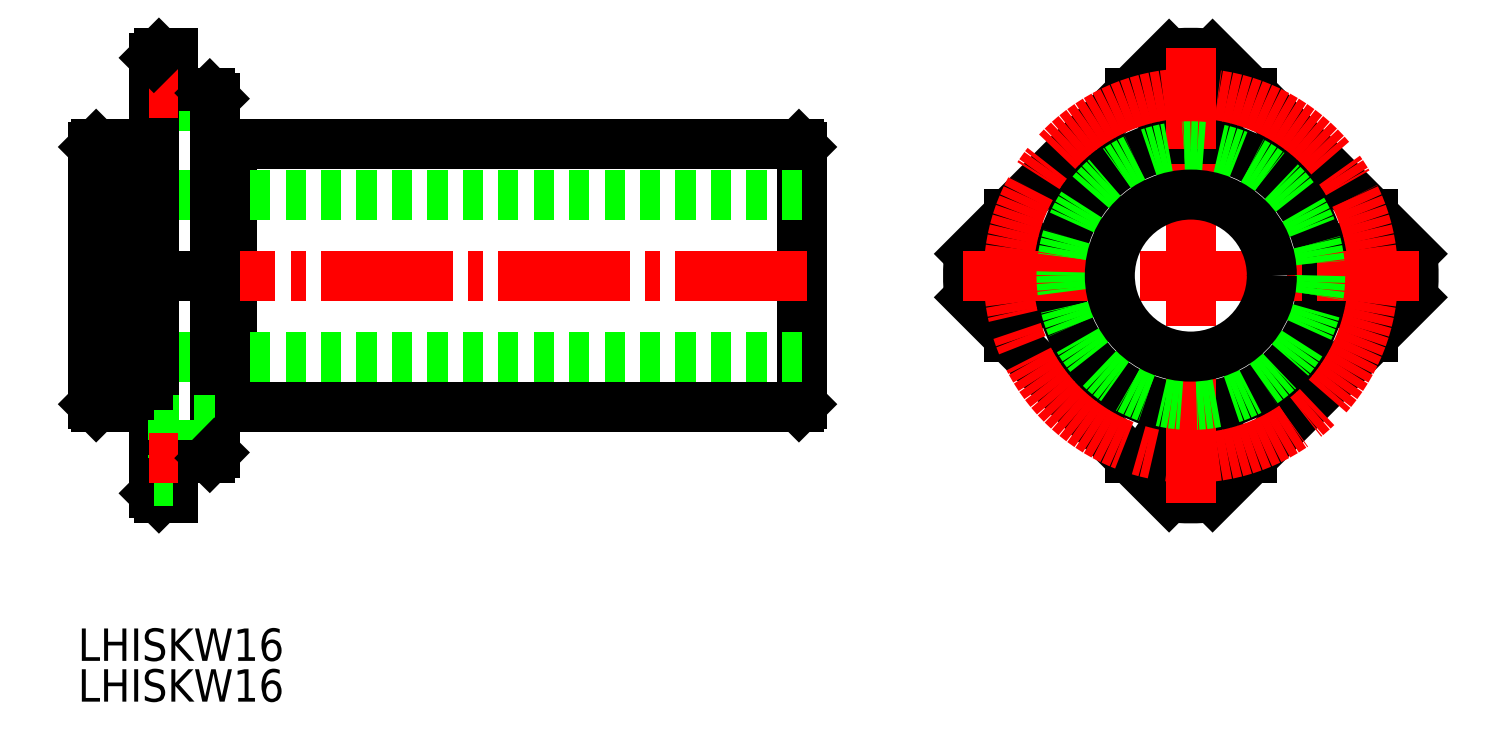
<metadata>
{"format":"dxf","ext":"dxf","renderer":"ezdxf+matplotlib","layout":"modelspace","background":"white","min_lineweight":24,"dpi":150}
</metadata>
<code>
0
SECTION
2
ENTITIES
0
TEXT
8
0
10
250.9
20
470.9
30
0
40
3.2
1
LHISKW16
0
TEXT
8
0
10
250.9
20
474.9
30
0
40
3.2
1
LHISKW16
0
LINE
8
0
10
363
20
534.8
30
0
11
382.7
21
515.1
31
0
0
ARC
8
0
10
360.8
20
513
30
0
40
22
50
354.4
51
5.599
0
LINE
8
0
10
382.7
20
510.8
30
0
11
363
21
491.1
31
0
0
ARC
8
0
10
360.8
20
513
30
0
40
22
50
264.4
51
275.6
0
ARC
8
0
10
360.8
20
513
30
0
40
22
50
84.4
51
95.6
0
CIRCLE
8
0
10
360.8
20
513
30
0
40
13
0
LINE
8
0
10
358.7
20
491.1
30
0
11
338.9
21
510.8
31
0
0
ARC
8
0
10
360.8
20
513
30
0
40
22
50
174.4
51
185.6
0
LINE
8
0
10
338.9
20
515.1
30
0
11
358.7
21
534.8
31
0
0
CIRCLE
8
0
10
342.8
20
513
30
0
40
2.25
0
CIRCLE
8
0
10
378.8
20
513
30
0
40
2.25
0
CIRCLE
8
0
10
360.8
20
495
30
0
40
2.25
0
CIRCLE
8
0
10
360.8
20
531
30
0
40
2.25
0
ARC
8
0
10
360.8
20
531
30
0
40
3.75
50
180
51
0
0
ARC
8
0
10
378.8
20
513
30
0
40
3.75
50
90
51
270
0
LINE
8
0
10
378.8
20
509.2
30
0
11
378.8
21
506.9
31
0
0
LINE
8
0
10
364.6
20
531
30
0
11
366.9
21
531
31
0
0
LINE
8
0
10
354.8
20
531
30
0
11
357.1
21
531
31
0
0
LINE
8
0
10
378.8
20
519
30
0
11
378.8
21
516.7
31
0
0
LINE
8
0
10
342.8
20
506.9
30
0
11
342.8
21
509.2
31
0
0
ARC
8
0
10
342.8
20
513
30
0
40
3.75
50
270
51
90
0
LINE
8
0
10
342.8
20
516.7
30
0
11
342.8
21
519
31
0
0
LINE
8
0
10
357.1
20
495
30
0
11
354.8
21
495
31
0
0
ARC
8
0
10
360.8
20
495
30
0
40
3.75
50
0
51
180
0
LINE
8
0
10
366.9
20
495
30
0
11
364.6
21
495
31
0
0
LINE
8
CENTER
10
338.3
20
513
30
0
11
383.3
21
513
31
0
0
LINE
8
CENTER
10
360.8
20
490.5
30
0
11
360.8
21
535.5
31
0
0
CIRCLE
8
CENTER
10
360.8
20
513
30
0
40
18
0
LINE
8
0
10
322.4
20
525.7
30
0
11
322.1
21
526
31
0
0
LINE
8
0
10
322.1
20
513
30
0
11
322.4
21
513
31
0
0
LINE
8
0
10
266.2
20
525.7
30
0
11
266.2
21
500
31
0
0
LINE
8
0
10
266.2
20
526
30
0
11
322.1
21
526
31
0
0
LINE
8
0
10
264.4
20
525.7
30
0
11
266.2
21
525.7
31
0
0
LINE
8
0
10
322.4
20
525.7
30
0
11
322.4
21
500.3
31
0
0
LINE
8
0
10
266.2
20
525.7
30
0
11
266.2
21
526
31
0
0
LINE
8
0
10
322.4
20
500.3
30
0
11
322.1
21
500
31
0
0
LINE
8
0
10
322.1
20
500
30
0
11
266.2
21
500
31
0
0
LINE
8
0
10
266.2
20
500.2
30
0
11
264.4
21
500.2
31
0
0
LINE
8
CENTER
10
322.9
20
513
30
0
11
251.4
21
513
31
0
0
LINE
8
0
10
322.4
20
521
30
0
11
252.4
21
521
31
0
0
LINE
8
0
10
322.4
20
505
30
0
11
252.4
21
505
31
0
0
CIRCLE
8
0
10
360.8
20
513
30
0
40
12.77
0
CIRCLE
8
0
10
360.8
20
513
30
0
40
8
0
LINE
8
0
10
252.4
20
525.7
30
0
11
252.7
21
526
31
0
0
LINE
8
0
10
256.7
20
525.7
30
0
11
256.7
21
500
31
0
0
LINE
8
0
10
256.7
20
526
30
0
11
252.7
21
526
31
0
0
LINE
8
0
10
258.4
20
525.7
30
0
11
256.7
21
525.7
31
0
0
LINE
8
0
10
252.4
20
525.7
30
0
11
252.4
21
500.3
31
0
0
LINE
8
0
10
256.7
20
525.7
30
0
11
256.7
21
526
31
0
0
LINE
8
0
10
252.4
20
500.3
30
0
11
252.7
21
500
31
0
0
LINE
8
0
10
252.7
20
500
30
0
11
256.7
21
500
31
0
0
LINE
8
0
10
256.7
20
500.2
30
0
11
258.4
21
500.2
31
0
0
LINE
8
0
10
260.3
20
491
30
0
11
260.3
21
491.3
31
0
0
LINE
8
0
10
258.9
20
535
30
0
11
260.3
21
535
31
0
0
LINE
8
0
10
260.3
20
513
30
0
11
264.4
21
513
31
0
0
LINE
8
0
10
258.4
20
526.8
30
0
11
258.4
21
525.7
31
0
0
LINE
8
0
10
263.9
20
531
30
0
11
260.3
21
531
31
0
0
LINE
8
0
10
264.4
20
527.2
30
0
11
260.3
21
527.2
31
0
0
LINE
8
0
10
260.3
20
531
30
0
11
260.3
21
535
31
0
0
LINE
8
0
10
260.3
20
533.2
30
0
11
258.4
21
533.2
31
0
0
LINE
8
0
10
258.4
20
534.5
30
0
11
258.4
21
533.2
31
0
0
LINE
8
0
10
258.4
20
528.7
30
0
11
260.3
21
528.7
31
0
0
LINE
8
0
10
260.3
20
527.2
30
0
11
260.3
21
531
31
0
0
LINE
8
0
10
258.4
20
528.7
30
0
11
258.4
21
526.8
31
0
0
LINE
8
0
10
258.4
20
528.7
30
0
11
258.4
21
533.2
31
0
0
LINE
8
0
10
258.9
20
491
30
0
11
260.3
21
491
31
0
0
LINE
8
CENTER
10
257.9
20
531
30
0
11
260.8
21
531
31
0
0
LINE
8
0
10
258.4
20
491.5
30
0
11
258.4
21
525.7
31
0
0
LINE
8
0
10
258.4
20
534.5
30
0
11
258.9
21
535
31
0
0
LINE
8
0
10
264.4
20
530.4
30
0
11
264.4
21
495.5
31
0
0
LINE
8
0
10
264.4
20
530.4
30
0
11
263.9
21
531
31
0
0
LINE
8
0
10
258.4
20
491.5
30
0
11
258.9
21
491
31
0
0
LINE
8
0
10
263.9
20
495
30
0
11
260.3
21
495
31
0
0
LINE
8
0
10
264.4
20
498.7
30
0
11
260.3
21
498.7
31
0
0
LINE
8
0
10
260.3
20
495
30
0
11
260.3
21
491
31
0
0
LINE
8
0
10
260.3
20
492.7
30
0
11
258.4
21
492.7
31
0
0
LINE
8
0
10
258.4
20
497.2
30
0
11
260.3
21
497.2
31
0
0
LINE
8
0
10
260.3
20
498.7
30
0
11
260.3
21
495
31
0
0
LINE
8
CENTER
10
257.9
20
495
30
0
11
260.8
21
495
31
0
0
LINE
8
0
10
264.4
20
495.5
30
0
11
263.9
21
495
31
0
0
VIEWPORT
8
0
10
5.614
20
3.902
30
0
40
9.313
41
6.293
68
     1
69
     1
0
VIEWPORT
8
0
10
5.614
20
3.902
30
0
40
8.982
41
6.243
68
     2
69
     2
0
ENDSEC
0
EOF

</code>
